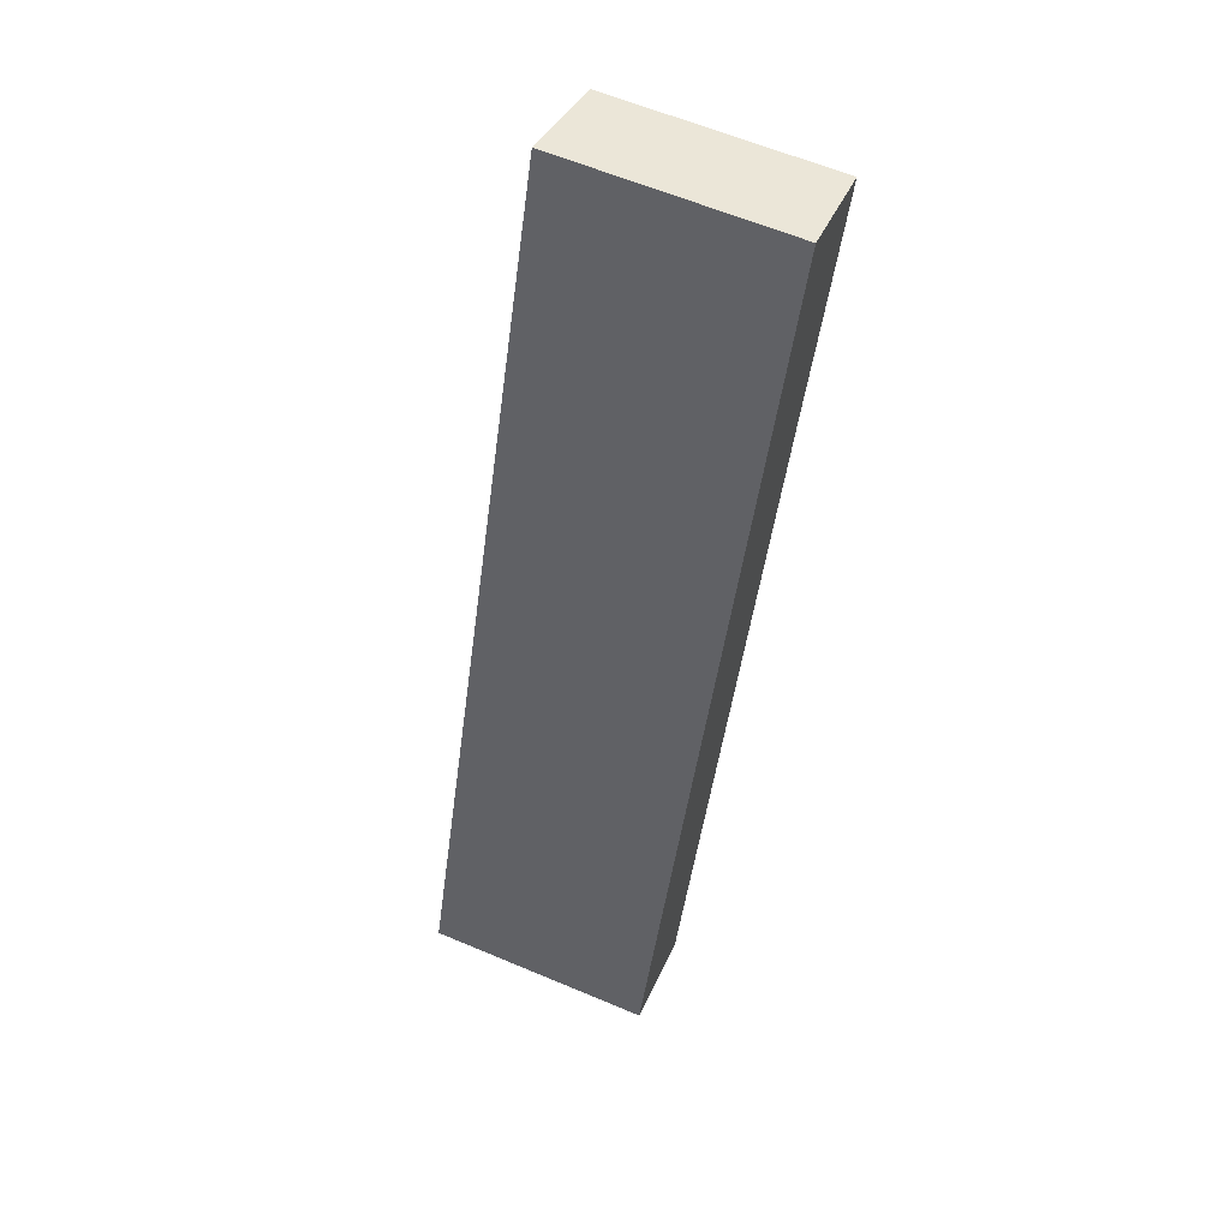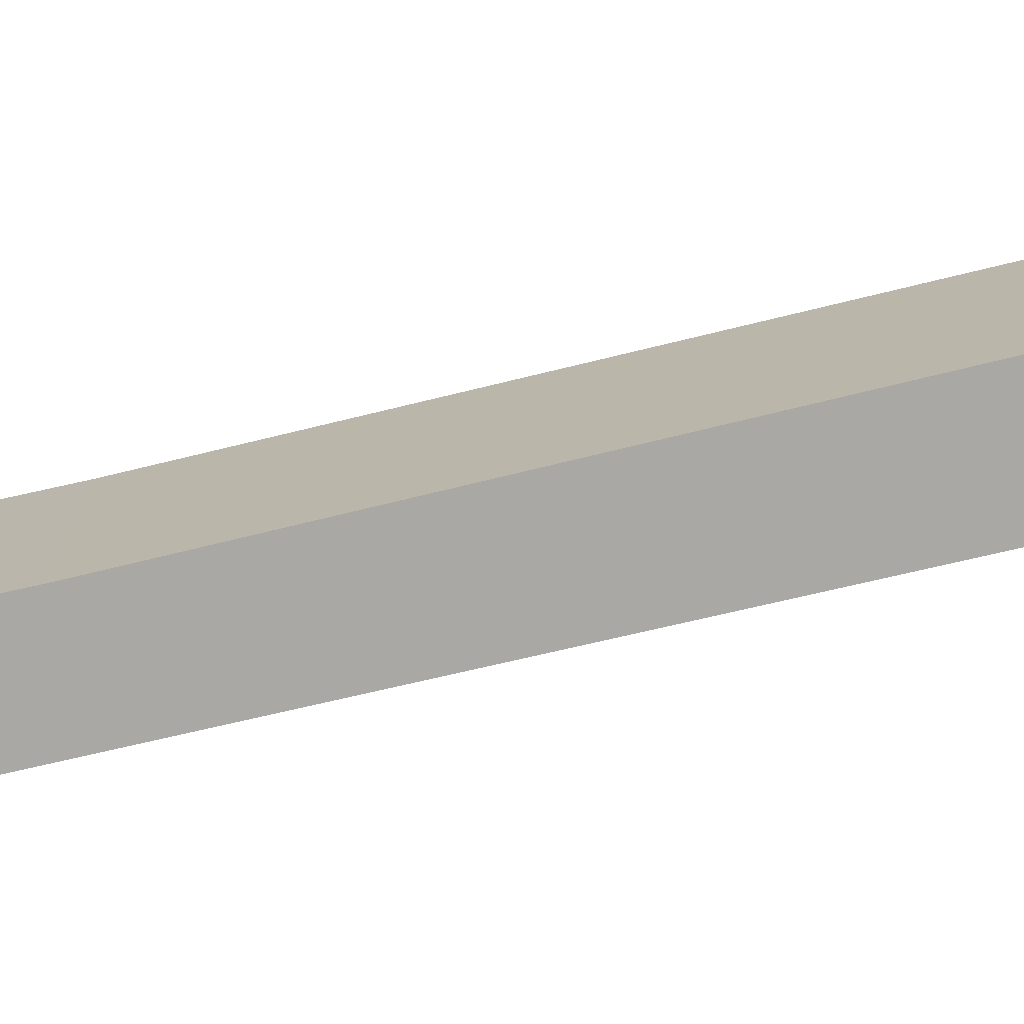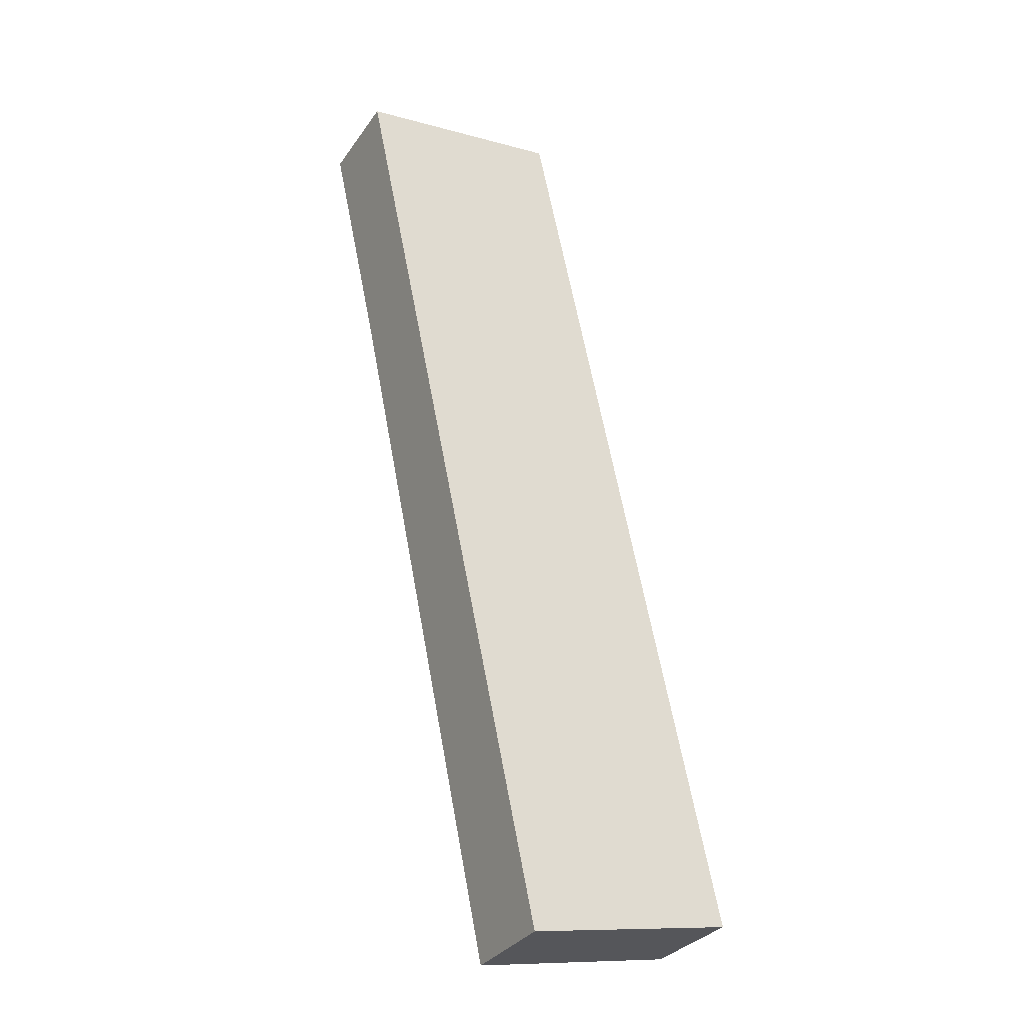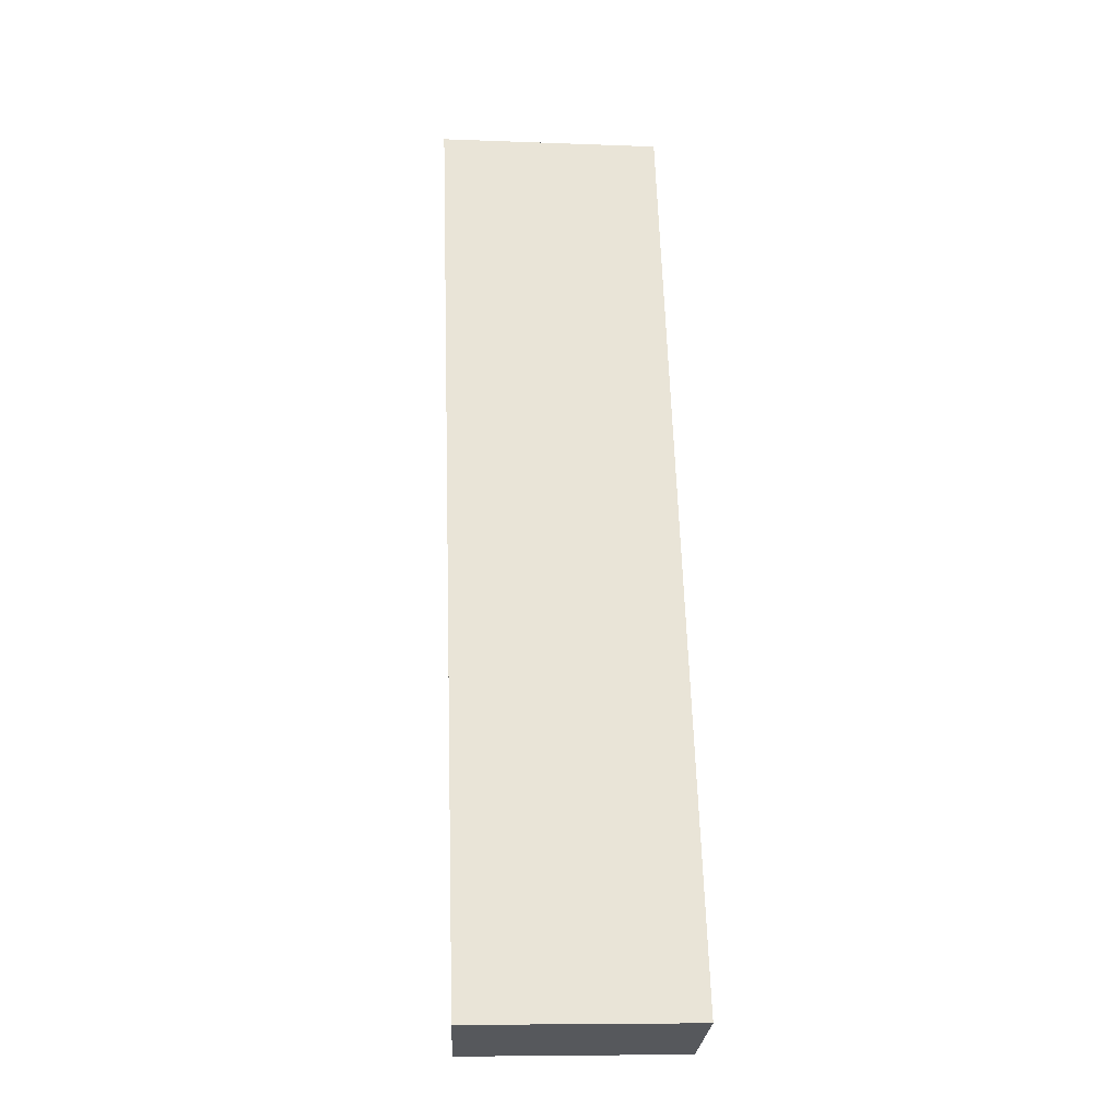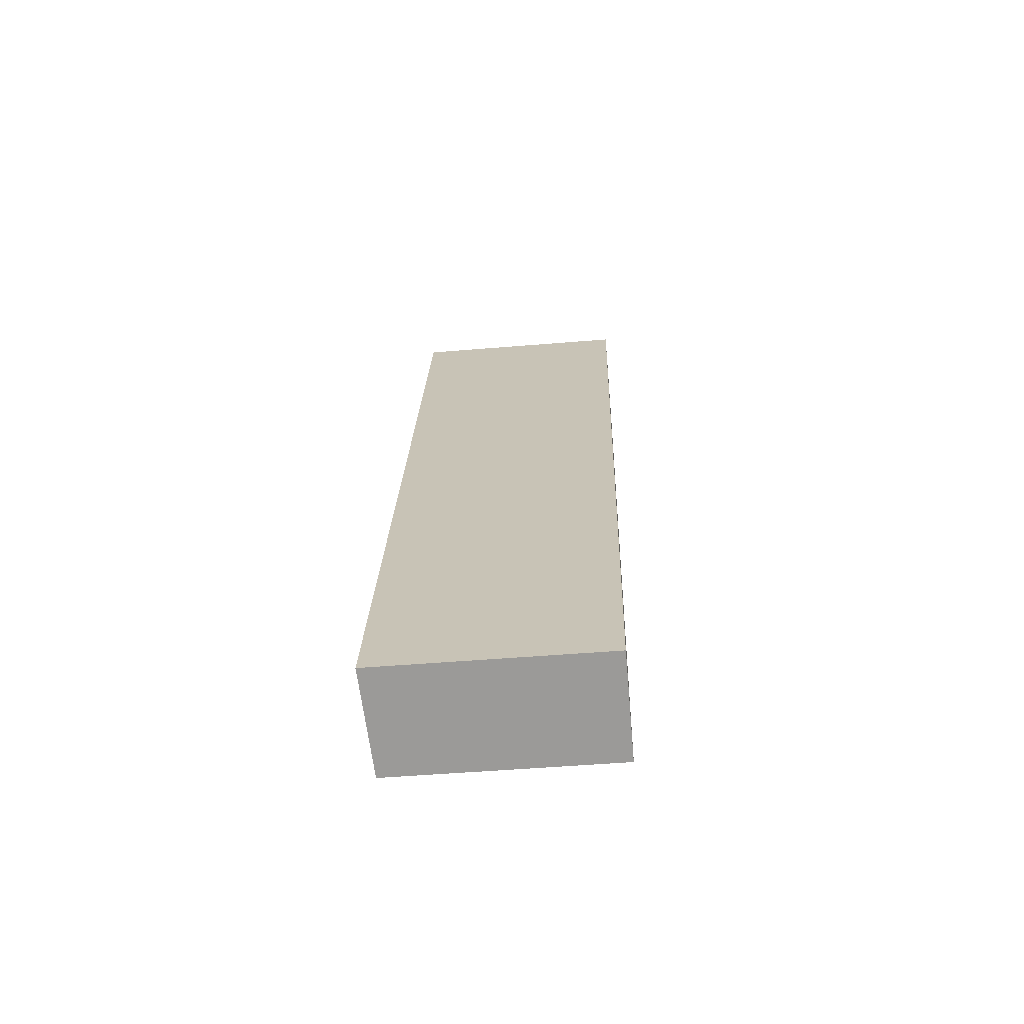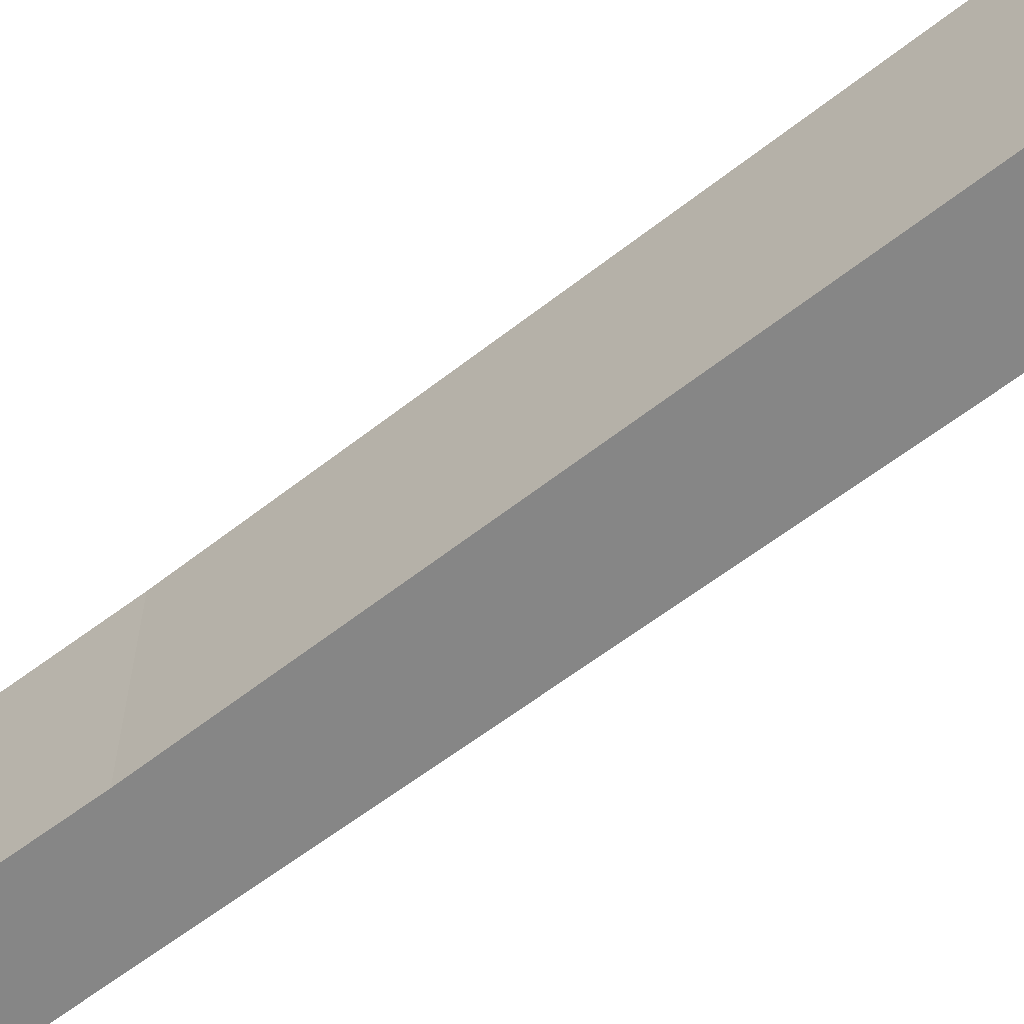
<metadata>
{"format":"obj","ext":"obj","renderer":"f3d","projection":"perspective","resolution":1024,"background":"white","views":[{"elev":61.6,"azim":-66.8,"up":"+Z"},{"elev":-75.0,"azim":121.9,"up":"+Y"},{"elev":-10.8,"azim":-124.5,"up":"+Z"},{"elev":-8.8,"azim":-95.8,"up":"+Z"},{"elev":-50.4,"azim":-84.8,"up":"+Z"},{"elev":-62.1,"azim":146.7,"up":"+Y"}]}
</metadata>
<code>
v  6.734 4.948 19.77
v  2.146 4.82 -0.756
v  0 4.948 3.03e-16
v  7.078 4.828 14.16
v  8.807 4.825 19.08
v  7.078 -8.669e-16 14.16
v  8.807 -1.168e-15 19.08
v  2.146 4.629e-17 -0.756
v  0 0 0
v  6.734 -1.211e-15 19.77
g defaultobject
f 1 2 3
f 2 1 4
f 4 1 5
f 5 6 4
f 6 5 7
f 6 2 4
f 2 6 8
f 2 9 3
f 9 2 8
f 9 1 3
f 1 9 10
f 10 5 1
f 5 10 7
f 6 9 8
f 9 6 10
f 10 6 7

</code>
